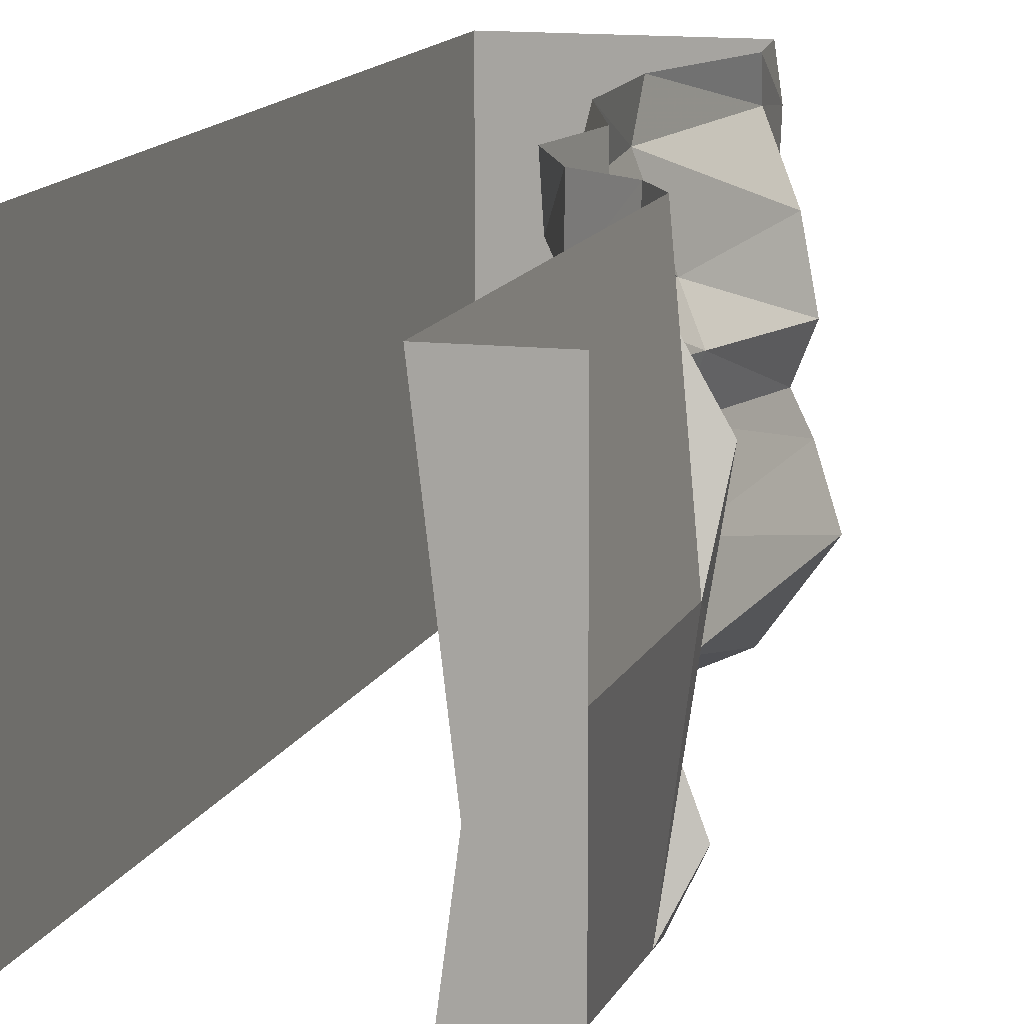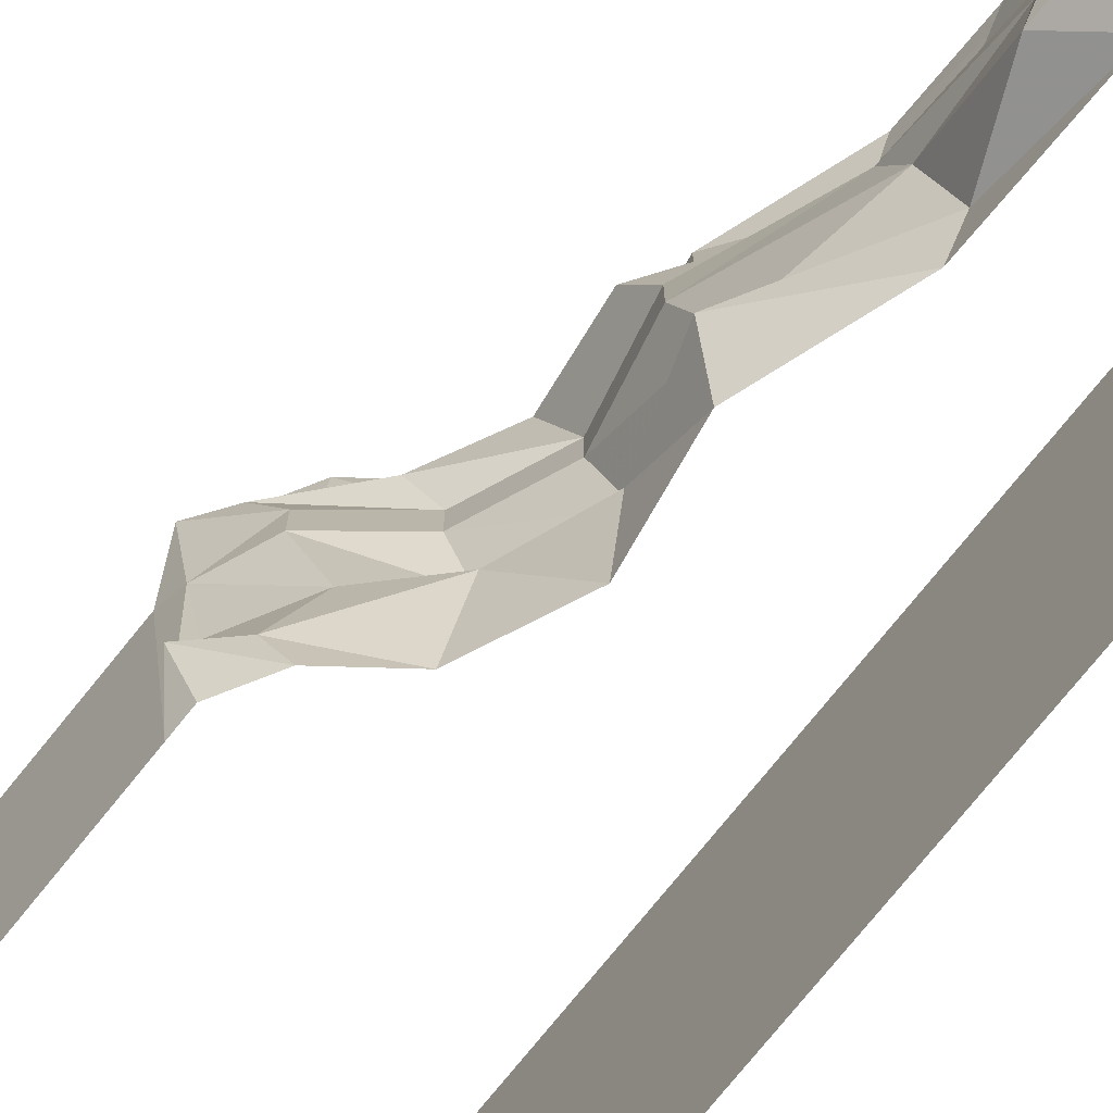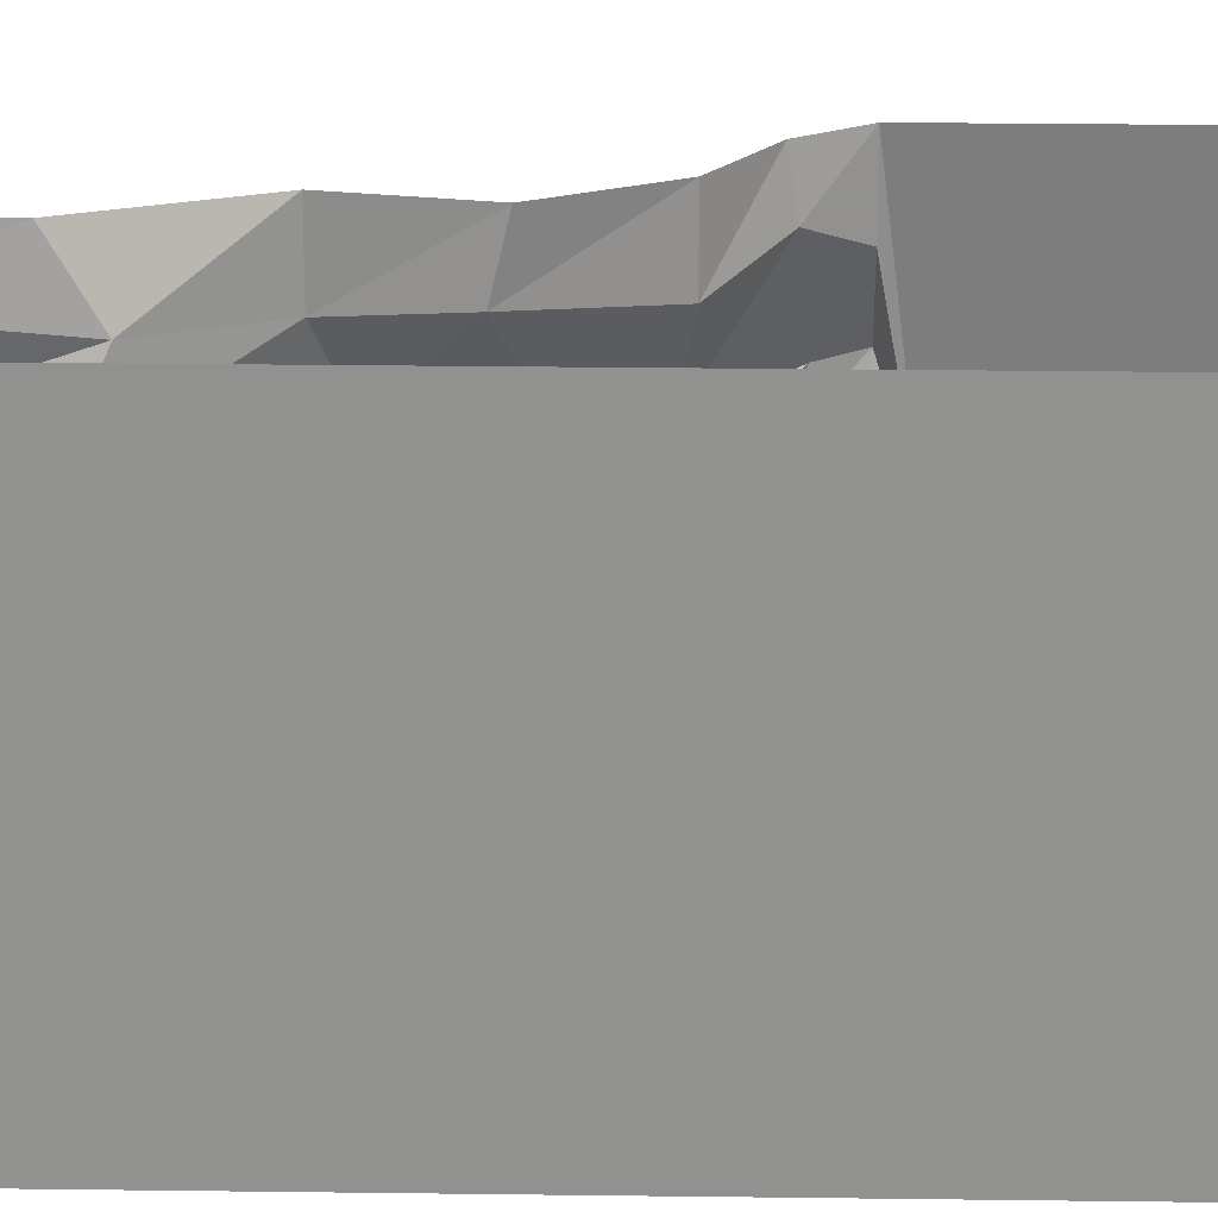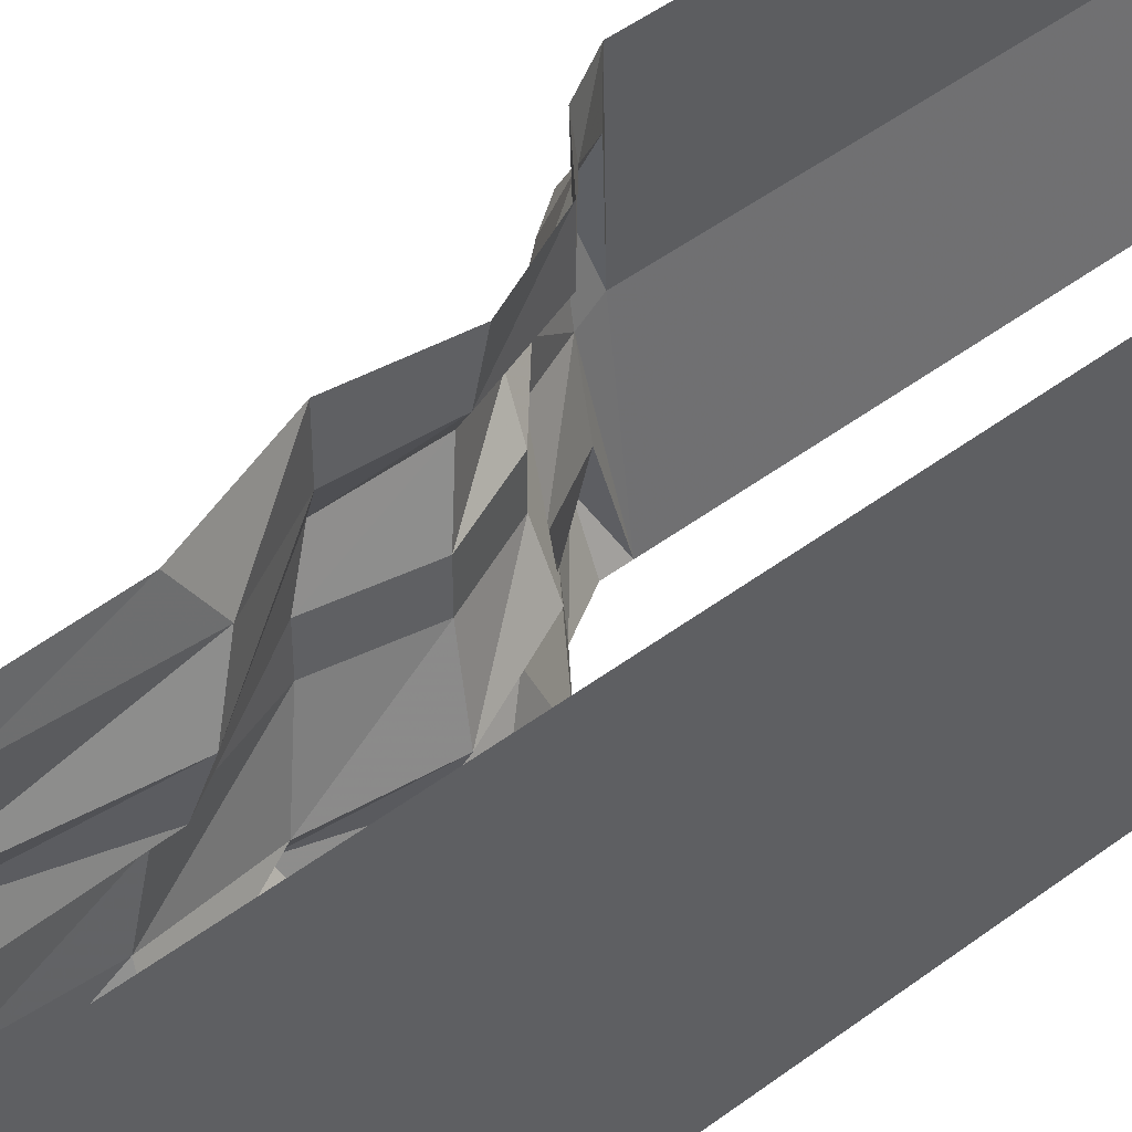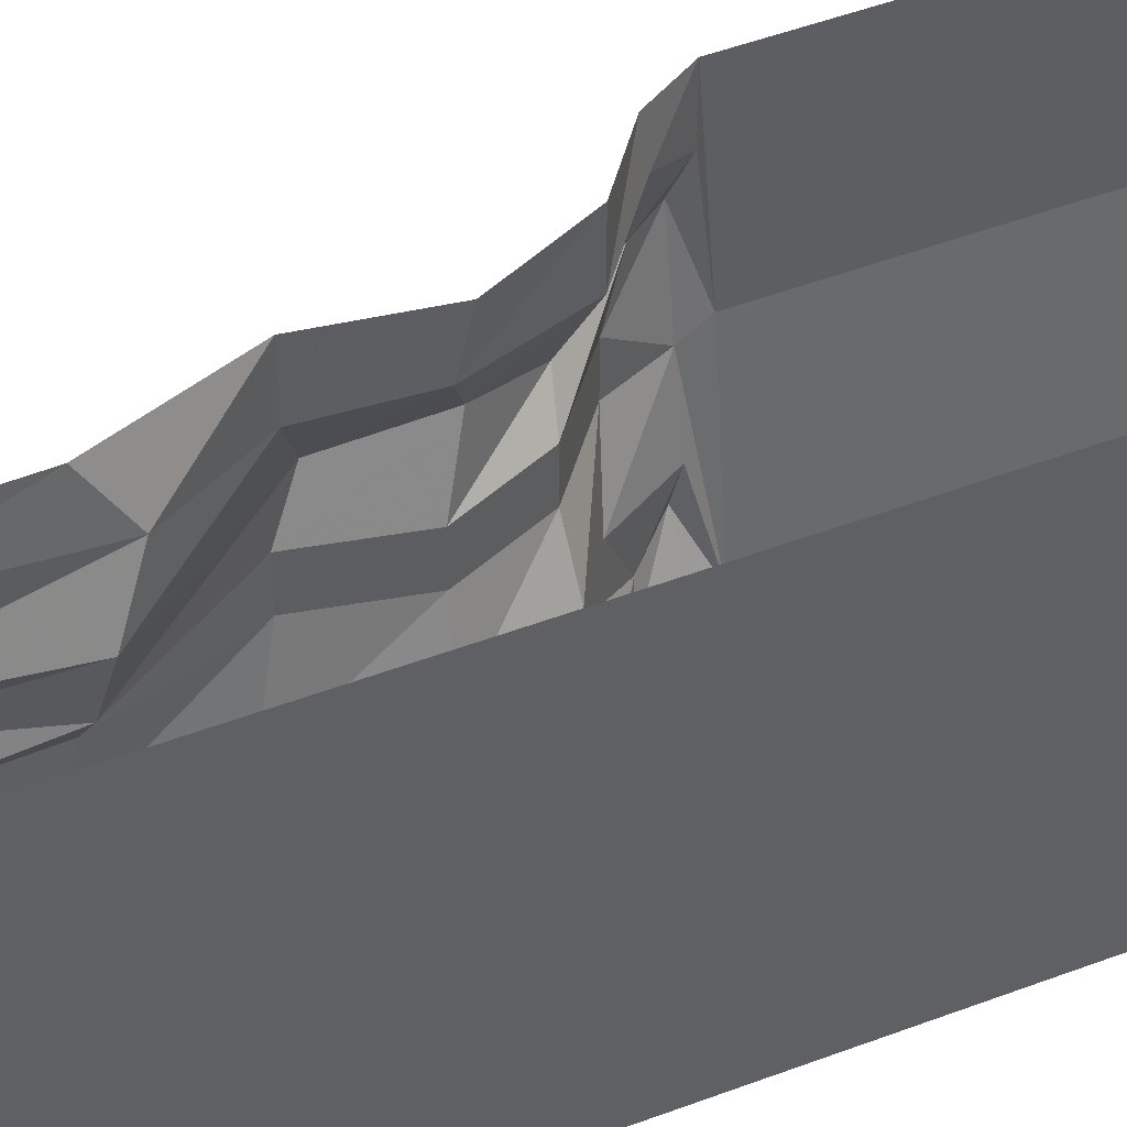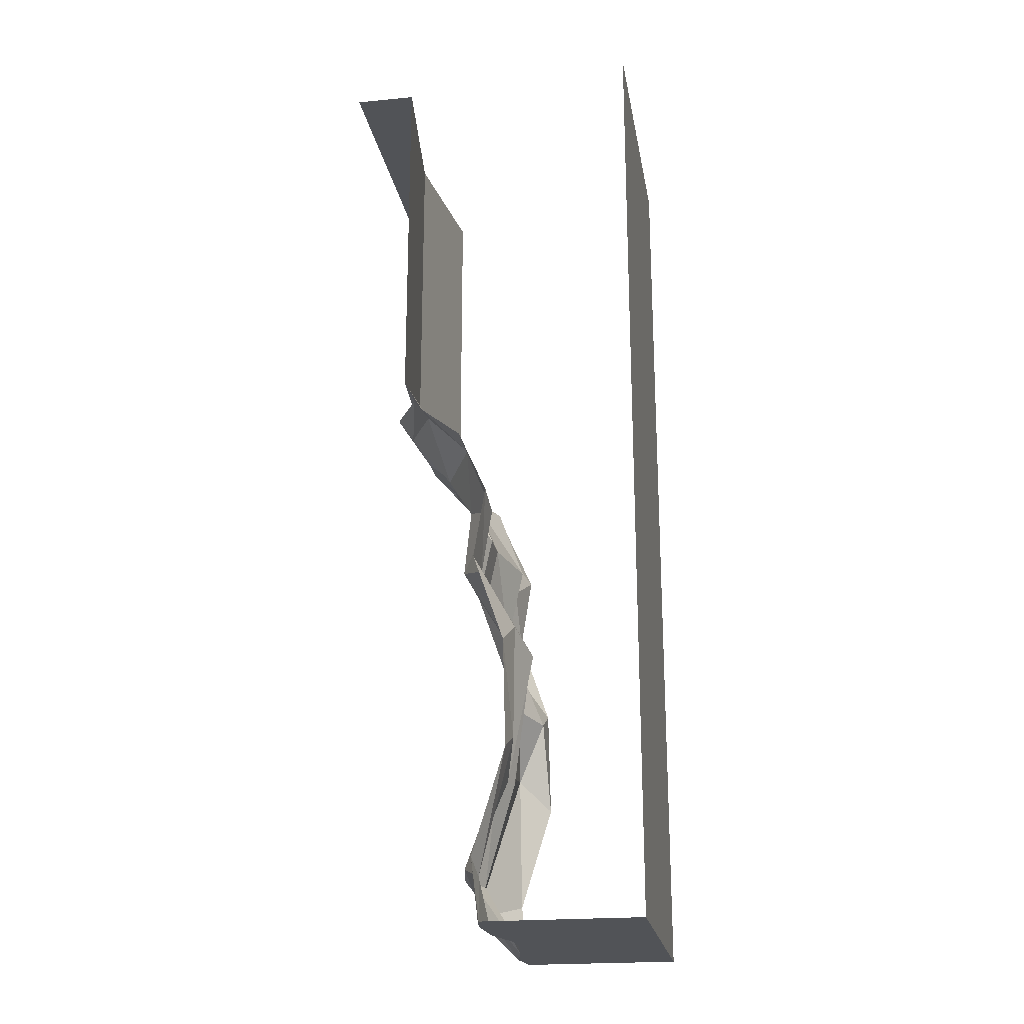
<metadata>
{"format":"obj","ext":"obj","renderer":"f3d","projection":"perspective","resolution":1024,"background":"white","views":[{"elev":11.7,"azim":-164.5,"up":"+Z"},{"elev":-76.2,"azim":-39.0,"up":"+Z"},{"elev":23.9,"azim":91.3,"up":"+Z"},{"elev":47.6,"azim":49.7,"up":"+Z"},{"elev":47.0,"azim":66.6,"up":"+Z"},{"elev":-21.7,"azim":9.6,"up":"+Y"}]}
</metadata>
<code>
v -0.2969 0.4375 0.5
v -0.2969 0.5 0.5
v -0.3594 0.5 -0.02344
v -0.3594 0.4375 -0.02344
v -0.2969 0.375 0.5
v -0.3594 0.375 -0.02344
v -0.2969 0.3125 0.5
v -0.3594 0.3125 -0.02344
v -0.2969 0.25 0.5
v -0.3594 0.25 -0.02344
v -0.2969 0.1875 0.5
v -0.3594 0.1875 -0.02344
v -0.2969 0.125 0.5
v -0.3594 0.125 -0.02344
v -0.2969 0.0625 0.5
v -0.3594 0.0625 -0.02344
v -0.2969 0 0.5
v -0.2969 0 0.3438
v -0.2344 -0.09375 0.3906
v -0.2344 -0.1094 0.5
v -0.1016 -0.2109 0.3438
v -0.1016 -0.2109 0.5
v -0.007812 -0.4531 0.3672
v -0.007812 -0.4219 0.5
v -0.04688 -0.6641 0.3438
v -0.04688 -0.6641 0.5
v 0.07031 -0.875 0.3594
v 0.05469 -0.9609 0.5
v 0.07031 -1.266 0.3906
v 0.0625 -1.32 0.5
v -0.03906 -1.719 0.4062
v -0.04688 -1.672 0.5
v -0.03906 -1.875 0.3906
v -0.02344 -1.875 0.5
v 0.5 -1.875 0.5
v -0.03125 -1.875 0.2109
v 0.01562 -1.875 0.0625
v 0.5 -1.875 -0.5
v 0.5 1.25 -0.5
v 0.5 1.25 0.5
v -0.2969 0.5625 0.5
v -0.3594 0.5625 -0.02344
v -0.2969 0.5625 -0.5
v -0.2969 0.5 -0.5
v -0.2969 0.4375 -0.5
v -0.2969 0.375 -0.5
v -0.2969 0.3125 -0.5
v -0.2969 0.25 -0.5
v -0.2969 0.1875 -0.5
v -0.2969 0.125 -0.5
v -0.2969 0.0625 -0.5
v -0.3516 0 -0.05469
v -0.3906 0 0.1797
v -0.3359 -0.07812 0.1797
v -0.2031 -0.2422 0.1484
v -0.1094 -0.3984 0.2188
v -0.1406 -0.6094 0.1797
v 0.1094 -0.9375 0.2109
v 0.01562 -1.359 0.1719
v -0.1172 -1.664 0.2422
v -0.2969 0.6875 0.5
v -0.2969 0.75 0.5
v -0.3594 0.75 -0.02344
v -0.3594 0.6875 -0.02344
v -0.2969 0.625 0.5
v -0.3594 0.625 -0.02344
v -0.2969 0.625 -0.5
v -0.2969 0.8125 0.5
v -0.2969 0.875 0.5
v -0.3594 0.875 -0.02344
v -0.3594 0.8125 -0.02344
v -0.2969 0.8125 -0.5
v -0.2969 0.75 -0.5
v -0.2969 0.6875 -0.5
v -0.2969 0.9375 0.5
v -0.2969 1 0.5
v -0.3594 1 -0.02344
v -0.3594 0.9375 -0.02344
v -0.2969 0.9375 -0.5
v -0.2969 0.875 -0.5
v -0.2969 1.062 0.5
v -0.2969 1.125 0.5
v -0.3594 1.125 -0.02344
v -0.3594 1.062 -0.02344
v -0.2969 1.062 -0.5
v -0.2969 1 -0.5
v -0.2969 1.188 0.5
v -0.3594 1.188 -0.02344
v -0.2969 1.188 -0.5
v -0.2969 1.125 -0.5
v -0.1094 -0.6641 0.0625
v 0.07031 -0.9609 0.0625
v -0.03906 -1.32 0.0625
v -0.1484 -1.672 0.0625
v -0.1094 -0.6641 -0.05469
v -0.01562 -0.9609 -0.05469
v 0 -1.32 -0.05469
v -0.1016 -1.672 -0.05469
v 0.01562 -1.875 -0.05469
v -0.007812 -1.875 -0.2188
v -0.03906 -1.875 -0.3672
v -0.02344 -1.875 -0.5
v -0.1797 -1.734 -0.3125
v -0.04688 -1.672 -0.5
v -0.03906 -1.227 -0.4141
v 0.0625 -1.32 -0.5
v 0.05469 -1.023 -0.375
v 0.05469 -0.9609 -0.5
v -0.1172 -0.7188 -0.3672
v -0.04688 -0.6641 -0.5
v -0.04688 -0.5 -0.3672
v -0.007812 -0.4219 -0.5
v -0.1094 -0.2969 -0.2969
v -0.1016 -0.2109 -0.5
v -0.2812 -0.08594 -0.3984
v -0.2344 -0.1094 -0.5
v -0.3594 0 -0.3672
v -0.2969 0 -0.5
v -0.3125 0 -0.2422
v -0.2266 -0.1562 -0.2422
v -0.2969 -0.1328 -0.05469
v -0.2969 -0.1328 0.0625
v -0.1406 -0.2578 0.0625
v -0.0625 -0.4453 0.0625
v -0.0625 -0.7188 -0.2812
v -0.007812 -1.008 -0.2266
v -0.02344 -1.258 -0.2266
v -0.1328 -1.719 -0.1484
v -0.0625 -0.4453 -0.05469
v 0 -0.4688 -0.2422
v -0.07812 -0.25 -0.1875
v -0.1406 -0.2578 -0.05469
v -0.5 1.188 0.5
v -0.5 1.188 -0.5
f 1 2 3
f 1 3 4
f 3 44 4
f 4 44 45
f 1 4 5
f 5 4 6
f 7 8 9
f 9 8 10
f 4 45 6
f 6 45 46
f 8 47 10
f 10 47 48
f 5 6 7
f 7 6 8
f 6 46 8
f 8 46 47
f 9 10 11
f 11 10 12
f 10 48 12
f 12 48 49
f 11 12 13
f 13 12 14
f 12 49 14
f 14 49 50
f 13 14 15
f 15 14 16
f 14 50 16
f 16 50 51
f 15 16 17
f 17 16 18
f 16 51 52
f 16 52 53
f 16 53 18
f 118 117 51
f 51 117 119
f 51 119 52
f 17 18 19
f 17 19 20
f 34 33 35
f 35 33 36
f 35 36 37
f 35 37 38
f 18 53 54
f 18 54 19
f 37 99 38
f 38 99 100
f 38 100 101
f 38 101 102
f 116 115 117
f 116 117 118
f 52 119 120
f 52 120 121
f 52 121 122
f 52 122 53
f 53 122 54
f 115 120 119
f 115 119 117
f 20 19 21
f 20 21 22
f 32 31 33
f 32 33 34
f 19 54 55
f 19 55 21
f 31 60 36
f 31 36 33
f 60 94 37
f 60 37 36
f 94 98 99
f 94 99 37
f 102 101 103
f 102 103 104
f 114 113 115
f 114 115 116
f 54 122 123
f 54 123 55
f 98 128 100
f 98 100 99
f 128 103 101
f 128 101 100
f 113 131 120
f 113 120 115
f 131 132 121
f 131 121 120
f 132 123 122
f 132 122 121
f 22 21 23
f 22 23 24
f 30 29 31
f 30 31 32
f 21 55 56
f 21 56 23
f 29 59 60
f 29 60 31
f 59 93 94
f 59 94 60
f 93 97 98
f 93 98 94
f 104 103 105
f 104 105 106
f 112 111 113
f 112 113 114
f 55 123 124
f 55 124 56
f 97 127 128
f 97 128 98
f 127 105 103
f 127 103 128
f 111 130 131
f 111 131 113
f 129 124 123
f 129 123 132
f 129 132 130
f 130 132 131
f 24 23 25
f 24 25 26
f 28 27 29
f 28 29 30
f 23 56 57
f 23 57 25
f 27 58 59
f 27 59 29
f 58 92 93
f 58 93 59
f 92 96 97
f 92 97 93
f 106 105 107
f 106 107 108
f 110 109 111
f 110 111 112
f 56 124 91
f 56 91 57
f 96 126 127
f 96 127 97
f 126 107 105
f 126 105 127
f 95 91 124
f 95 124 129
f 95 129 125
f 125 129 130
f 125 130 109
f 109 130 111
f 26 25 27
f 26 27 28
f 25 57 58
f 25 58 27
f 57 91 92
f 57 92 58
f 91 95 96
f 91 96 92
f 108 107 109
f 108 109 110
f 95 125 126
f 95 126 96
f 125 109 107
f 125 107 126
f 35 38 39
f 35 39 40
f 2 41 42
f 2 42 3
f 3 42 43
f 3 43 44
f 61 62 63
f 61 63 64
f 63 73 64
f 64 73 74
f 61 64 65
f 65 64 66
f 64 74 66
f 66 74 67
f 65 66 41
f 41 66 42
f 42 66 67
f 42 67 43
f 68 69 70
f 68 70 71
f 70 80 71
f 71 80 72
f 68 71 62
f 62 71 63
f 63 71 72
f 63 72 73
f 75 76 77
f 75 77 78
f 77 86 78
f 78 86 79
f 75 78 69
f 69 78 70
f 70 78 79
f 70 79 80
f 81 82 83
f 81 83 84
f 83 90 84
f 84 90 85
f 81 84 76
f 76 84 77
f 77 84 85
f 77 85 86
f 82 87 88
f 82 88 83
f 83 88 89
f 83 89 90
f 88 87 133
f 88 133 89
f 89 133 134

</code>
